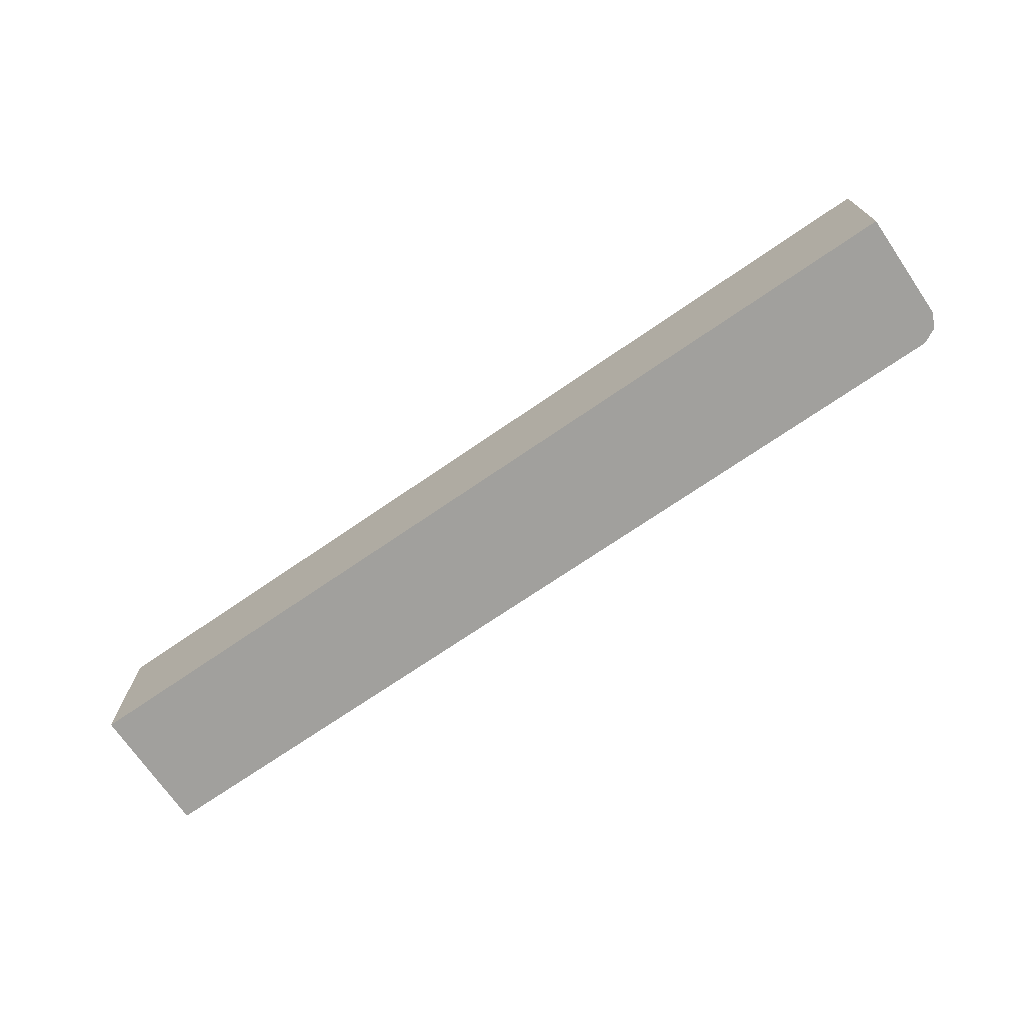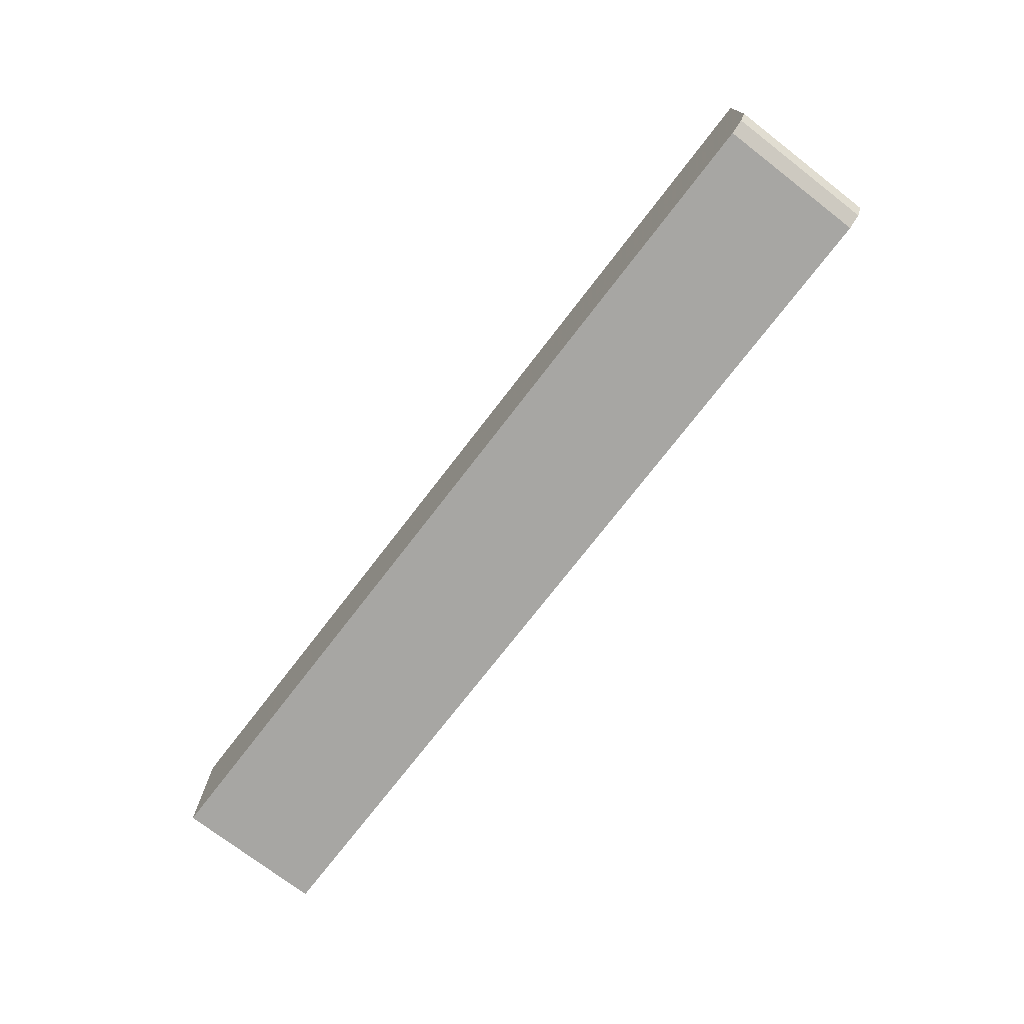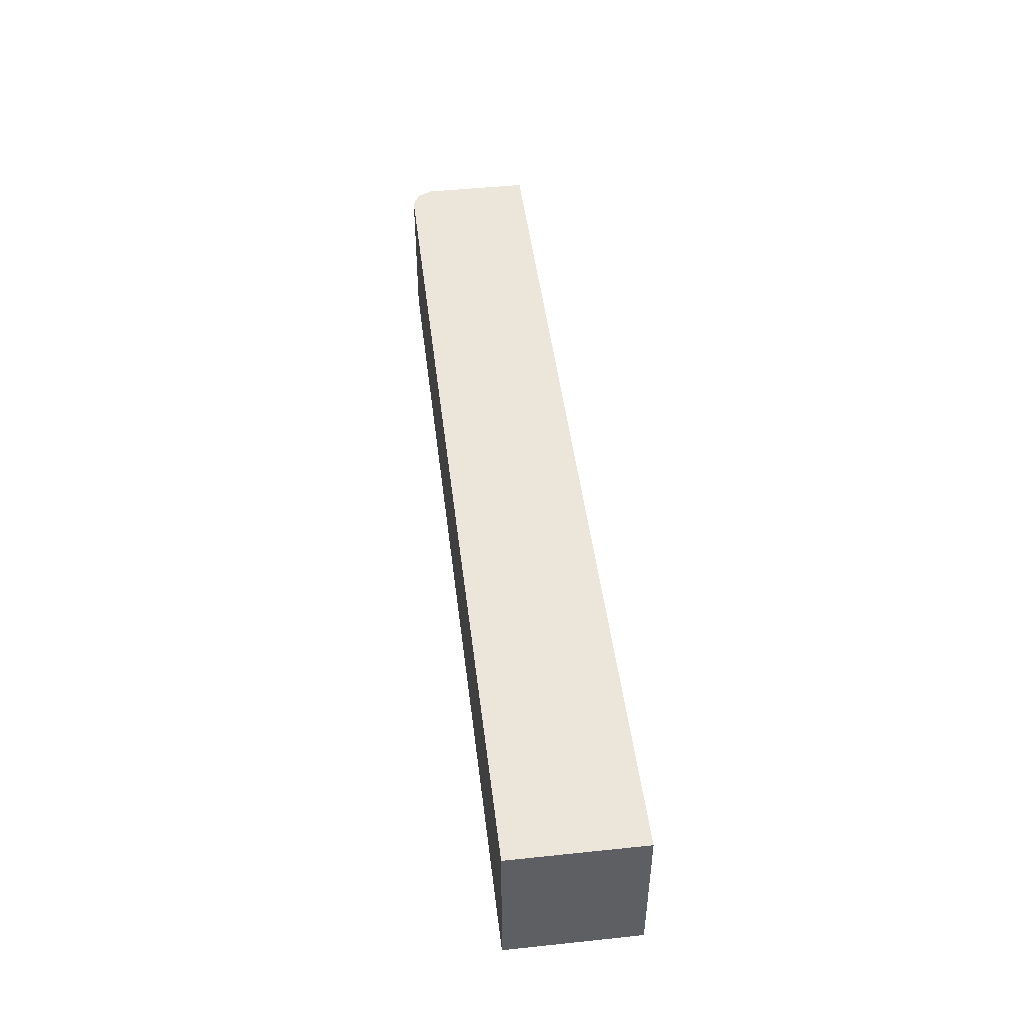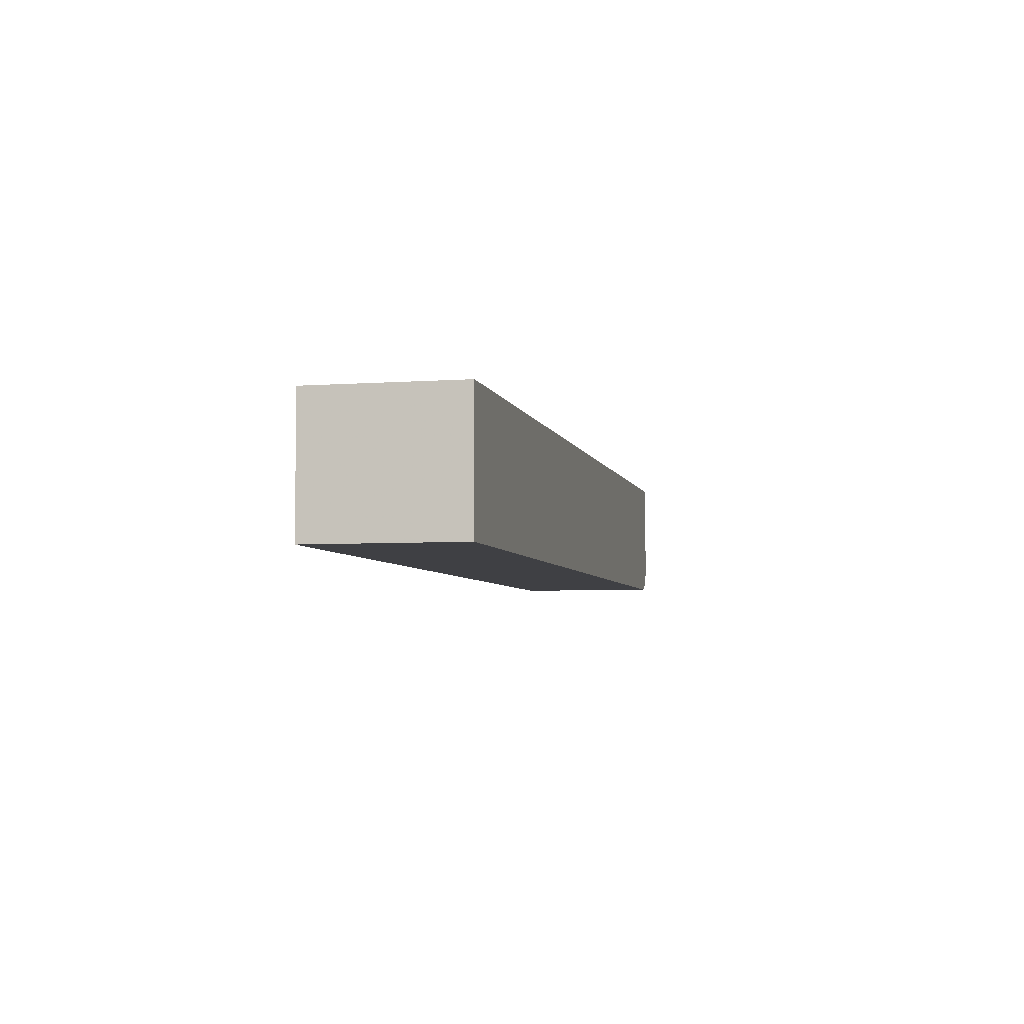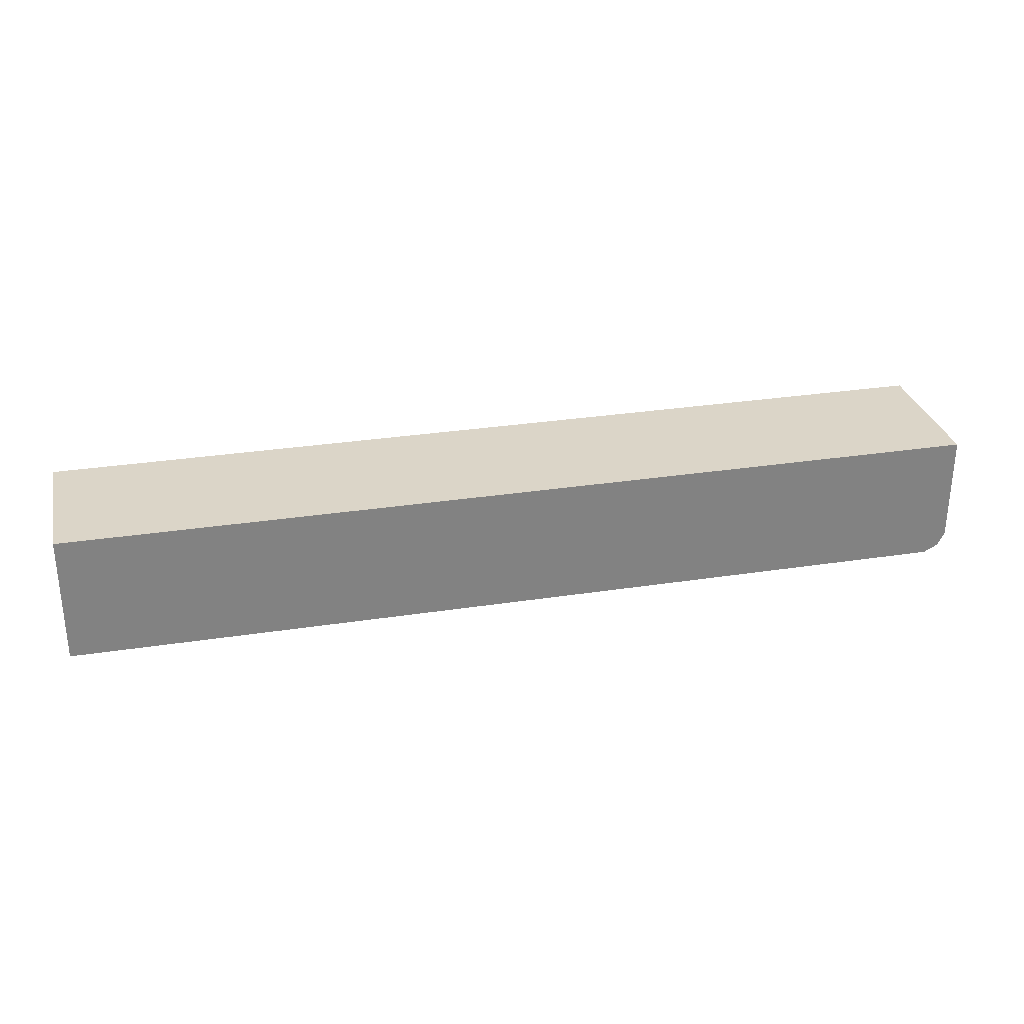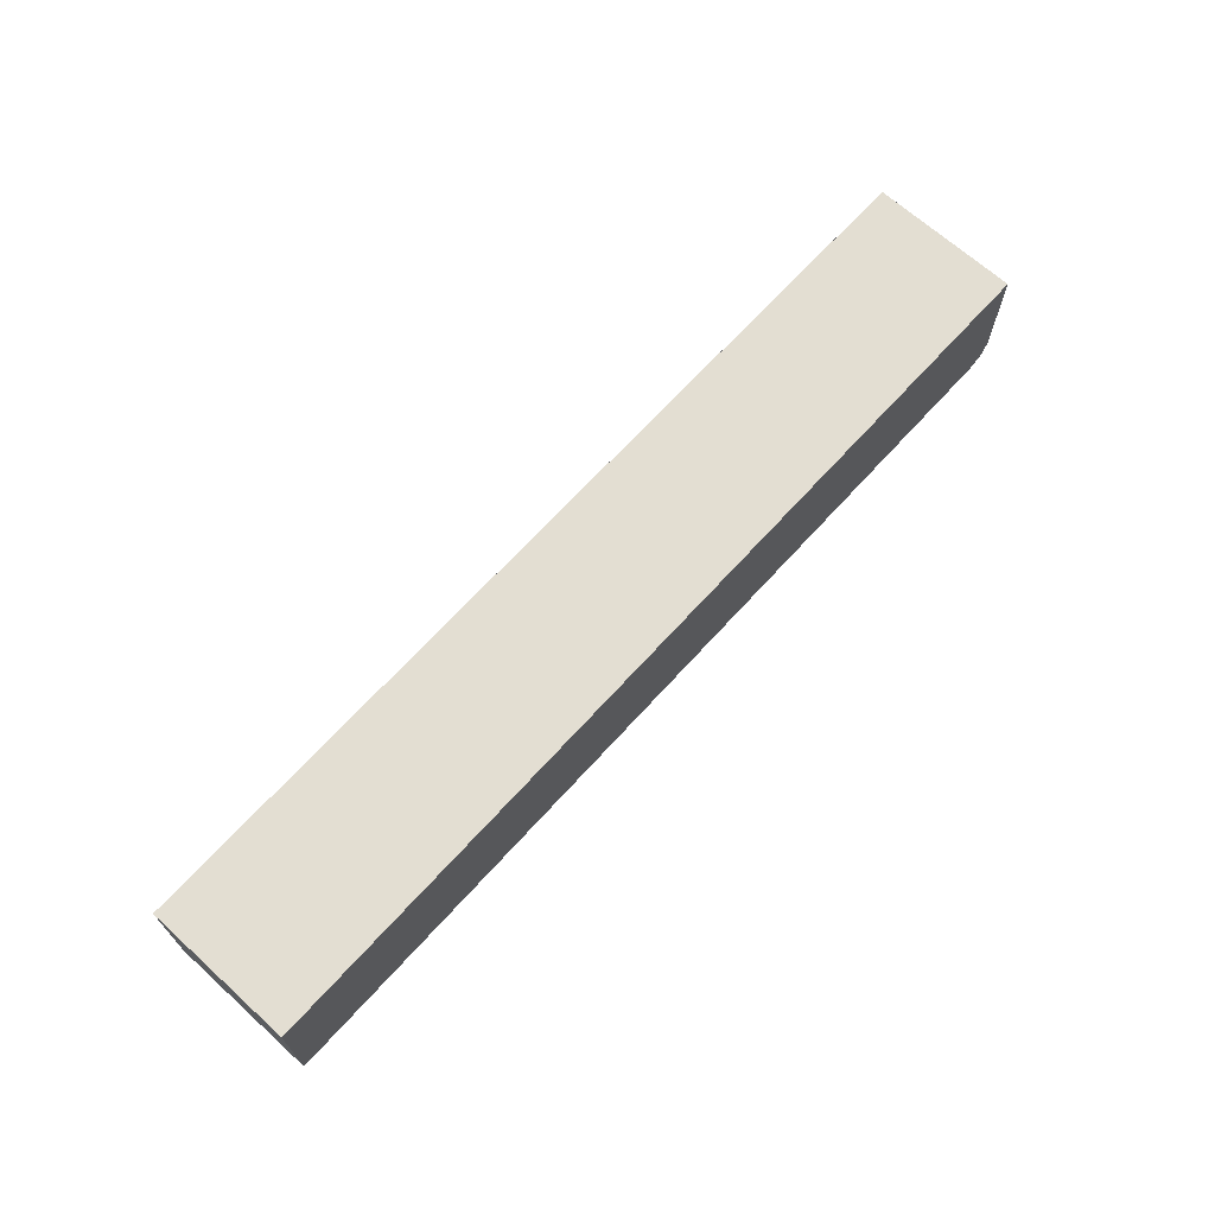
<metadata>
{"format":"obj","ext":"obj","renderer":"f3d","projection":"perspective","resolution":1024,"background":"white","views":[{"elev":-71.6,"azim":34.5,"up":"+Y"},{"elev":-74.1,"azim":52.4,"up":"+Z"},{"elev":46.8,"azim":-96.8,"up":"+Y"},{"elev":-5.0,"azim":-77.3,"up":"+Z"},{"elev":29.6,"azim":-12.8,"up":"+Z"},{"elev":67.5,"azim":-47.8,"up":"+Z"}]}
</metadata>
<code>
v 0.04535 -0.1293 -0.215
v 0.04535 -0.01503 -0.215
v 0.04535 -0.1293 -0.3143
v 0.6813 -0.1293 -0.215
v 0.6782 -0.1293 -0.215
v 0.04535 -0.01503 -0.3143
v 0.6782 -0.01503 -0.215
v 0.7442 -0.1293 -0.3143
v 0.7608 -0.1293 -0.215
v 0.7442 -0.01503 -0.3143
v 0.7606 -0.01503 -0.215
v 0.7458 -0.01503 -0.3135
v 0.7472 -0.1293 -0.3128
v 0.7608 -0.1293 -0.2977
v 0.7608 -0.01504 -0.215
v 0.7608 -0.01503 -0.215
v 0.7553 -0.01503 -0.3087
v 0.7553 -0.1293 -0.3087
v 0.7608 -0.01503 -0.2977
f 3 10 8
f 4 9 15
f 4 15 11
f 4 11 7
f 4 7 5
f 8 10 12
f 8 12 13
f 12 17 13
f 9 19 16
f 9 16 15
f 11 15 16
f 13 17 18
f 14 18 17
f 14 17 19
f 3 6 10
f 9 14 19
f 2 10 6
f 2 19 17
f 2 17 12
f 1 2 6
f 1 6 3
f 1 3 8
f 1 8 13
f 1 18 14
f 1 14 9
f 1 9 4
f 1 13 18
f 1 5 7
f 1 7 2
f 2 7 11
f 2 11 16
f 2 16 19
f 2 12 10
f 1 4 5

</code>
